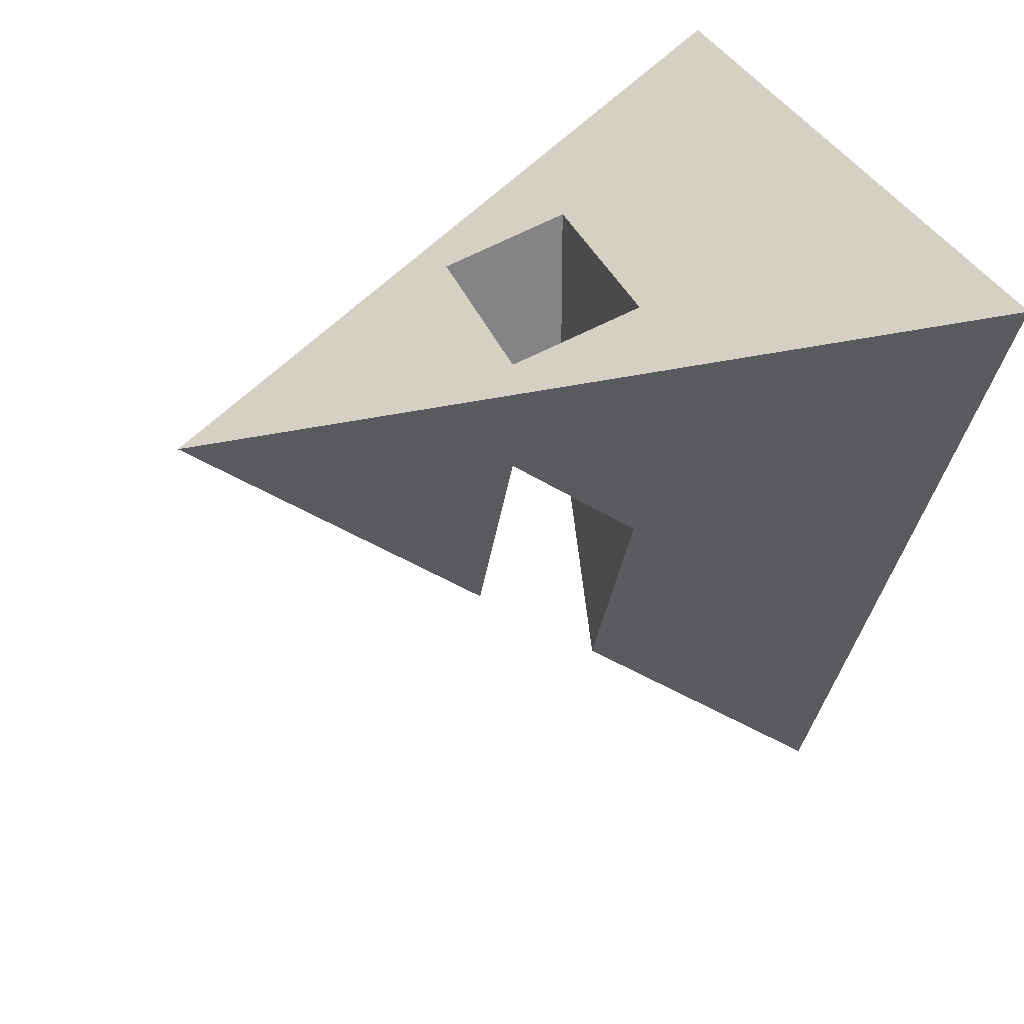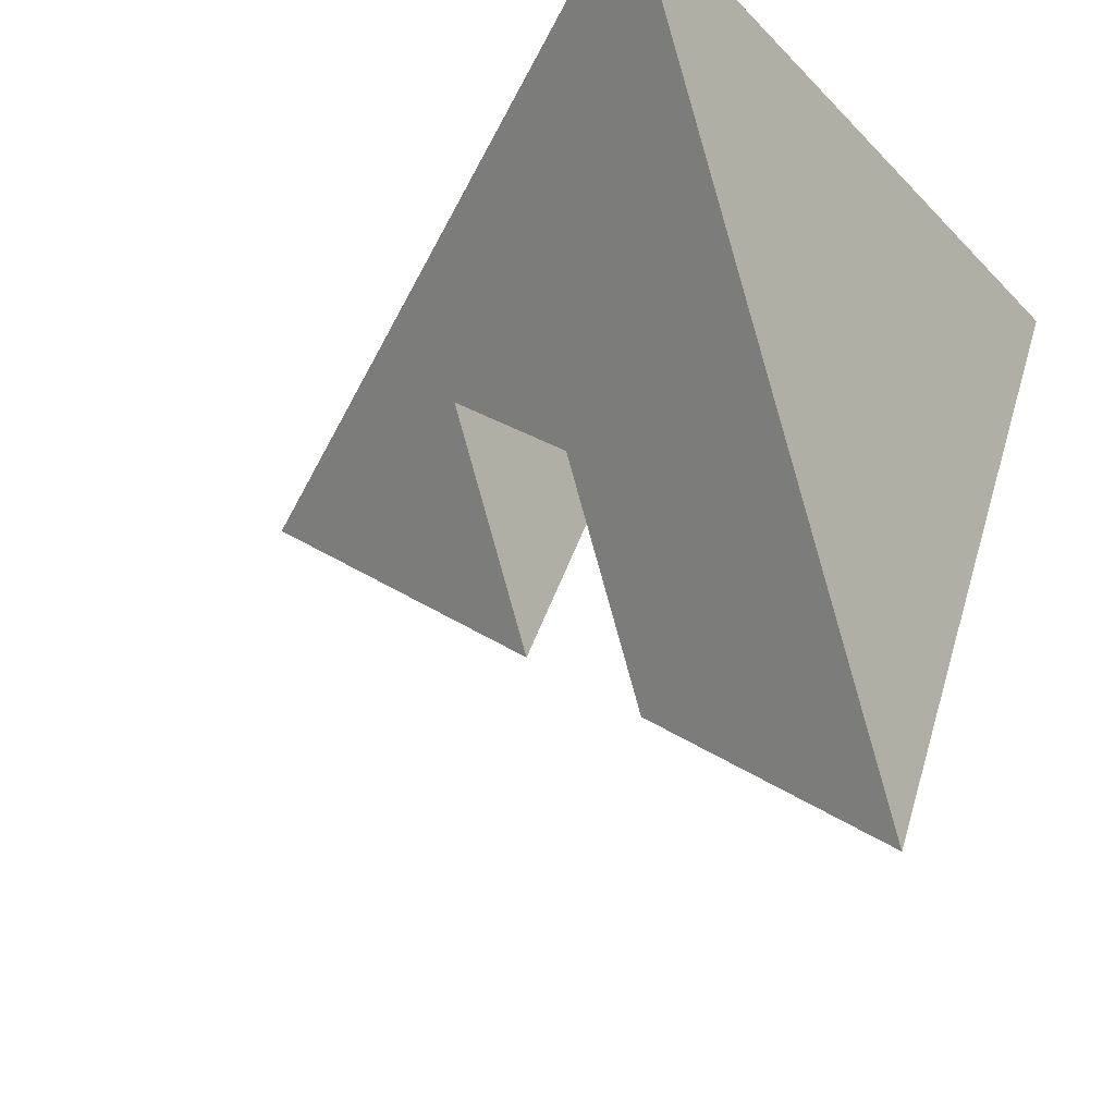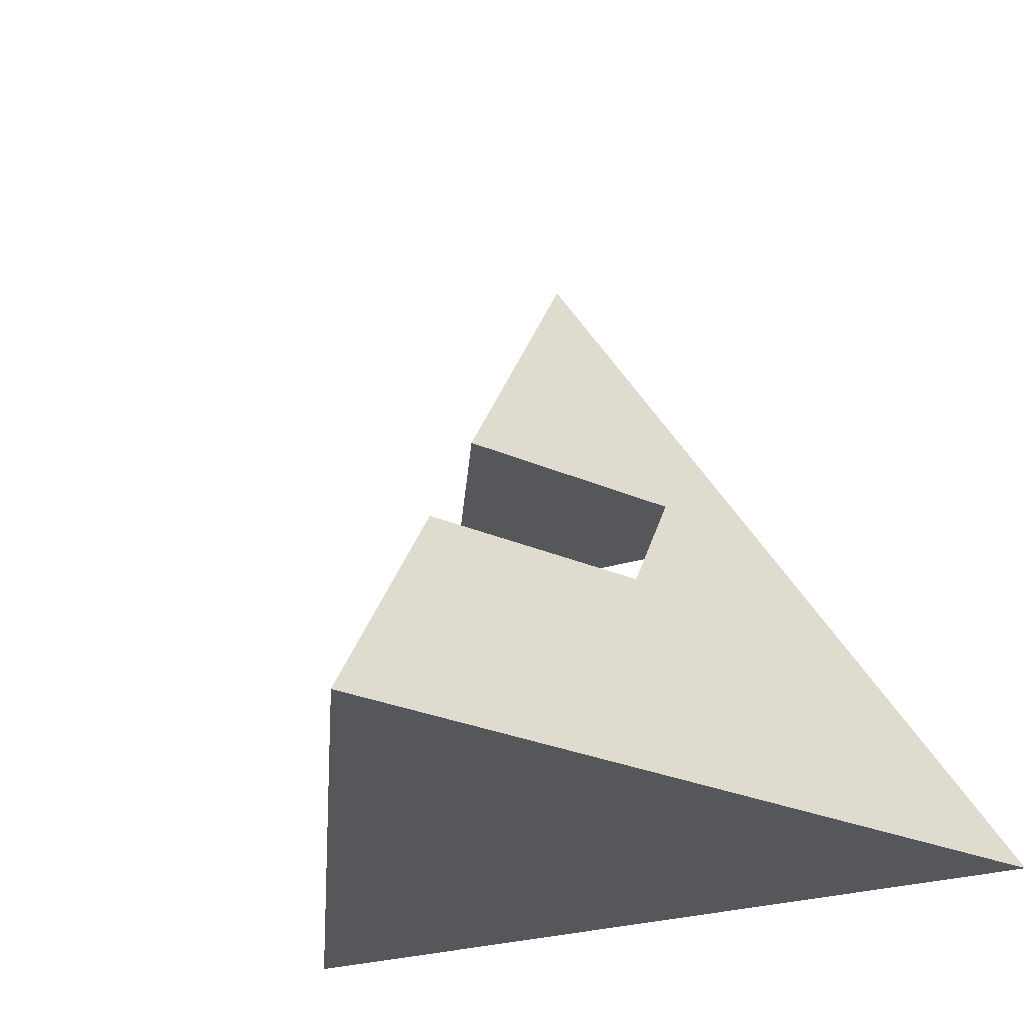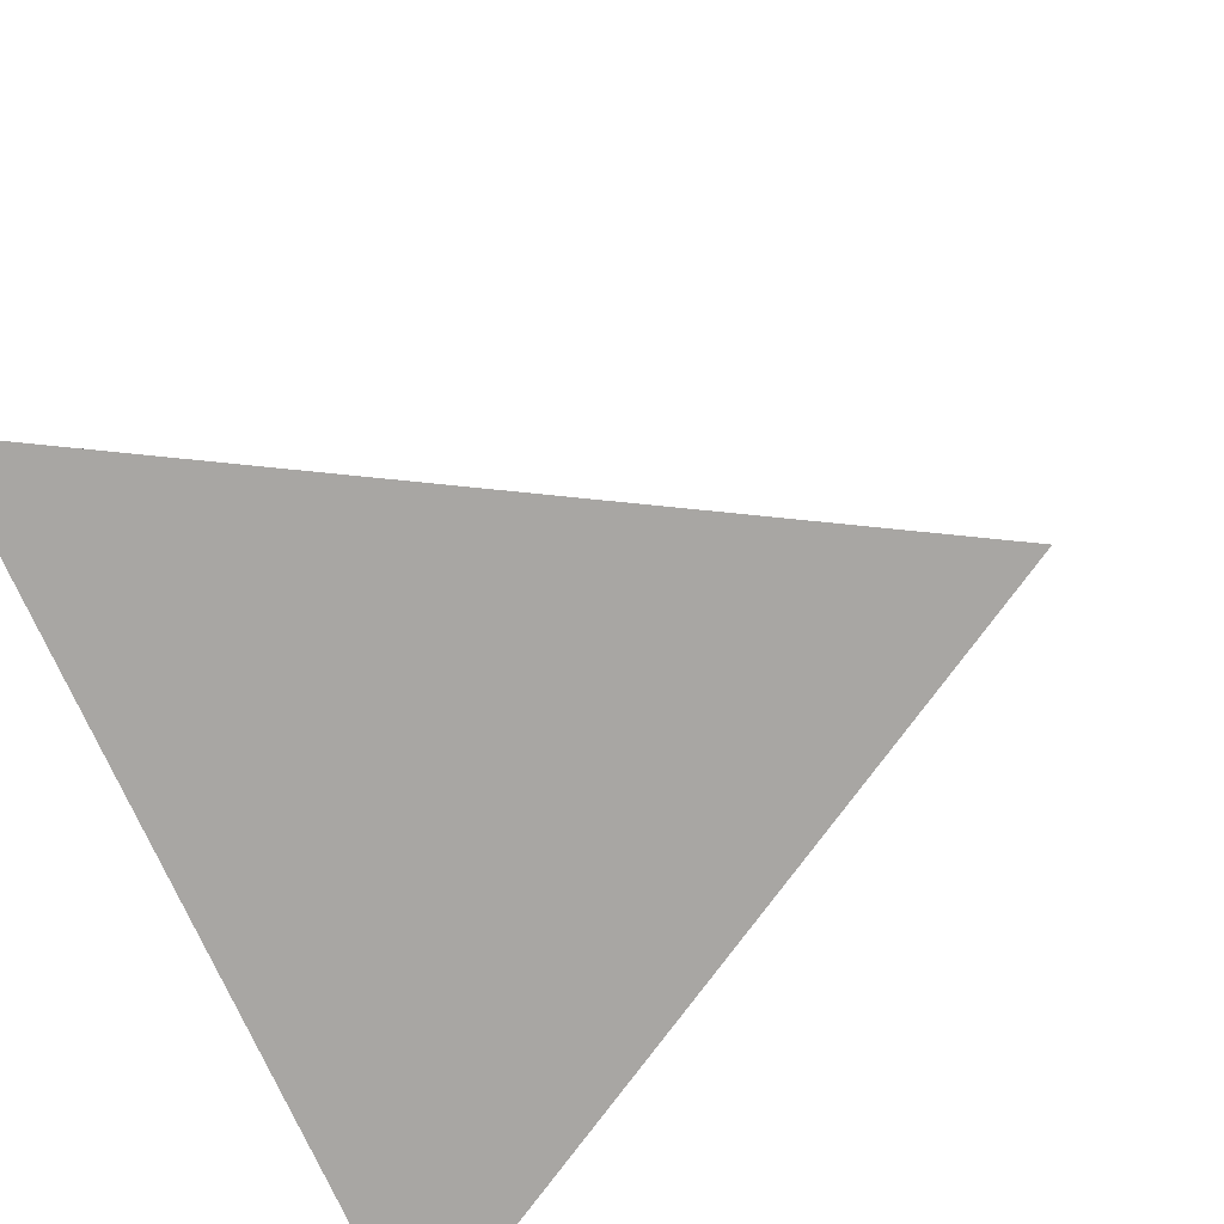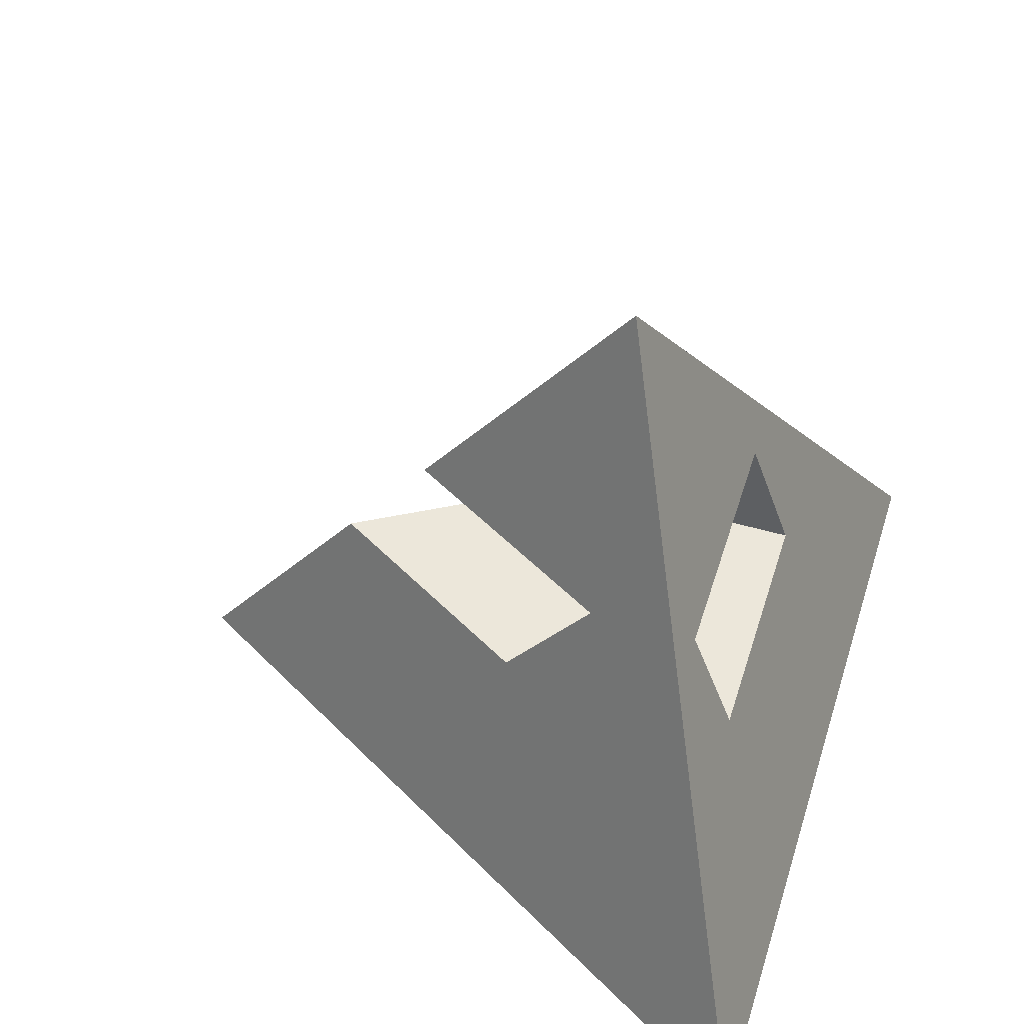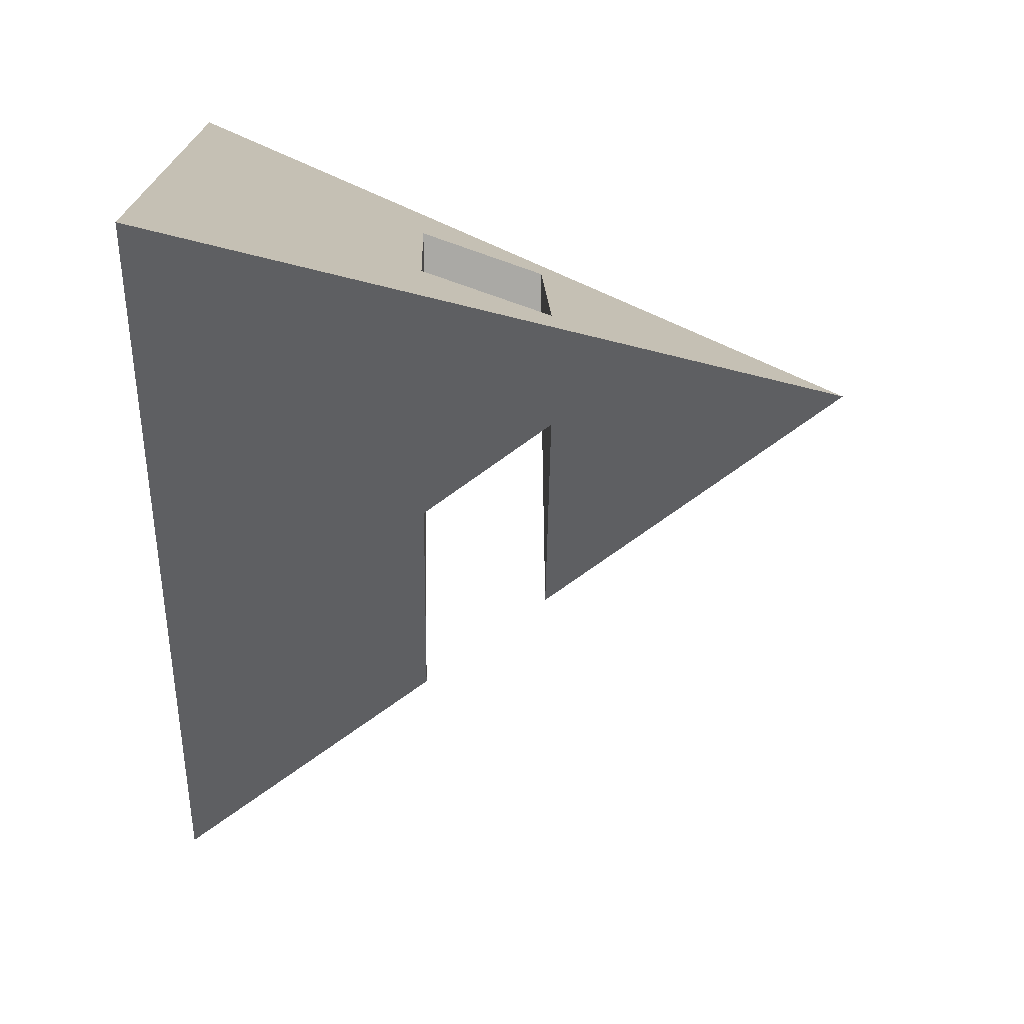
<metadata>
{"format":"obj","ext":"obj","renderer":"f3d","projection":"perspective","resolution":1024,"background":"white","views":[{"elev":28.4,"azim":-105.9,"up":"+Z"},{"elev":-25.9,"azim":-57.1,"up":"+Z"},{"elev":-27.4,"azim":-154.4,"up":"+Y"},{"elev":-74.3,"azim":114.2,"up":"+Y"},{"elev":51.9,"azim":-72.7,"up":"+Y"},{"elev":14.8,"azim":88.4,"up":"+Z"}]}
</metadata>
<code>
o Object7
v -0.4999 -0.4081 0.4331
v 0.0001 -0.4081 -0.4329
v 0.5001 -0.4081 0.4331
v 0.0001 -0.1081 -0.2208
v 0.1501 -0.1081 0.03903
v 0.1501 0.04185 0.1451
v 0.0001 0.4083 0.1444
v 0.0001 0.04185 -0.1147
v 0.1501 -0.1081 0.327
v -0.1499 -0.1081 0.327
v -0.1499 0.04185 0.274
v 0.1501 0.04185 0.274
v -0.1499 -0.1081 0.03903
v -0.1499 0.04185 0.1451
f 1 2 3
f 3 2 4
f 4 5 3
f 3 5 6
f 3 6 7
f 7 6 8
f 9 10 1
f 1 10 11
f 1 11 7
f 7 11 12
f 7 12 3
f 3 12 9
f 3 9 1
f 4 2 13
f 13 2 1
f 13 1 14
f 14 1 7
f 14 7 8
f 12 6 9
f 9 6 5
f 14 11 13
f 13 11 10
f 14 8 11
f 11 8 6
f 11 6 12
f 4 13 5
f 5 13 10
f 5 10 9

</code>
